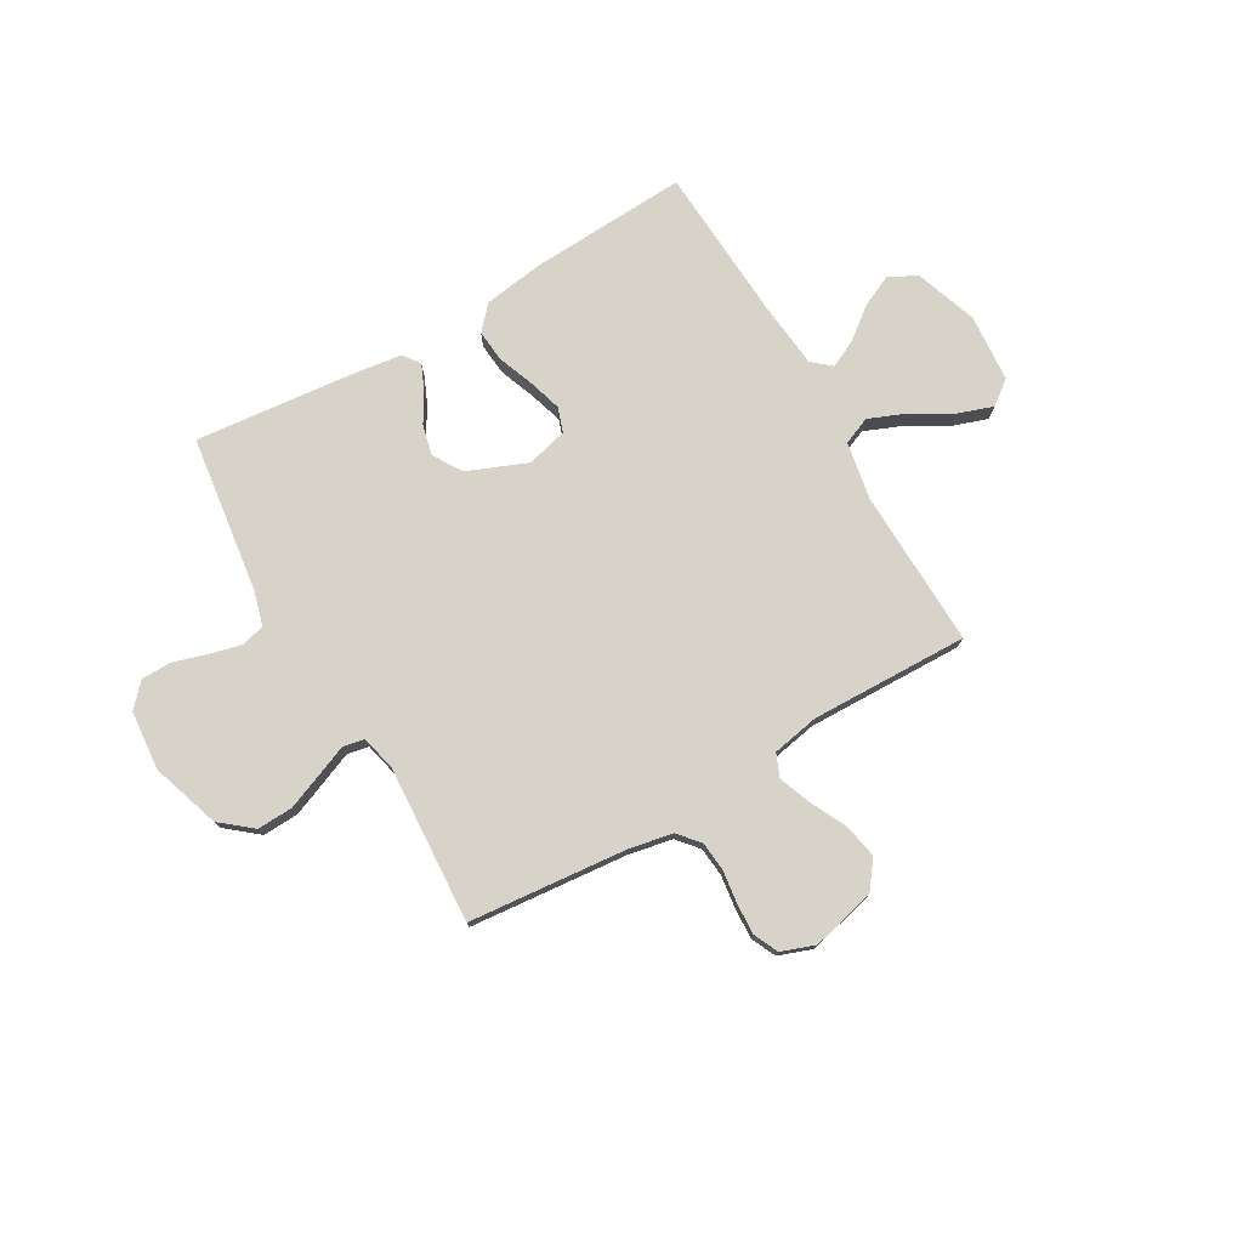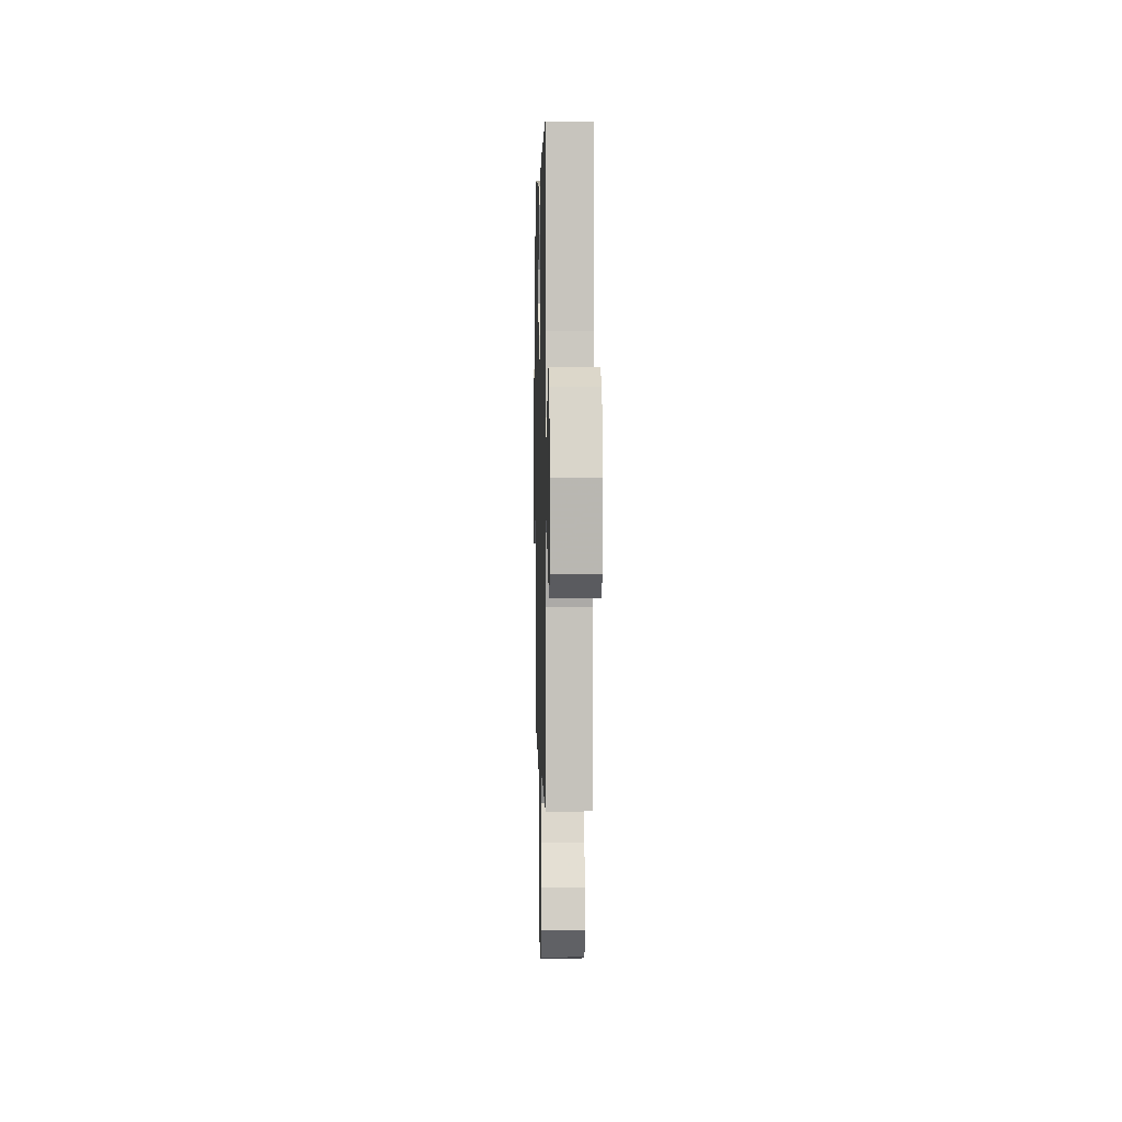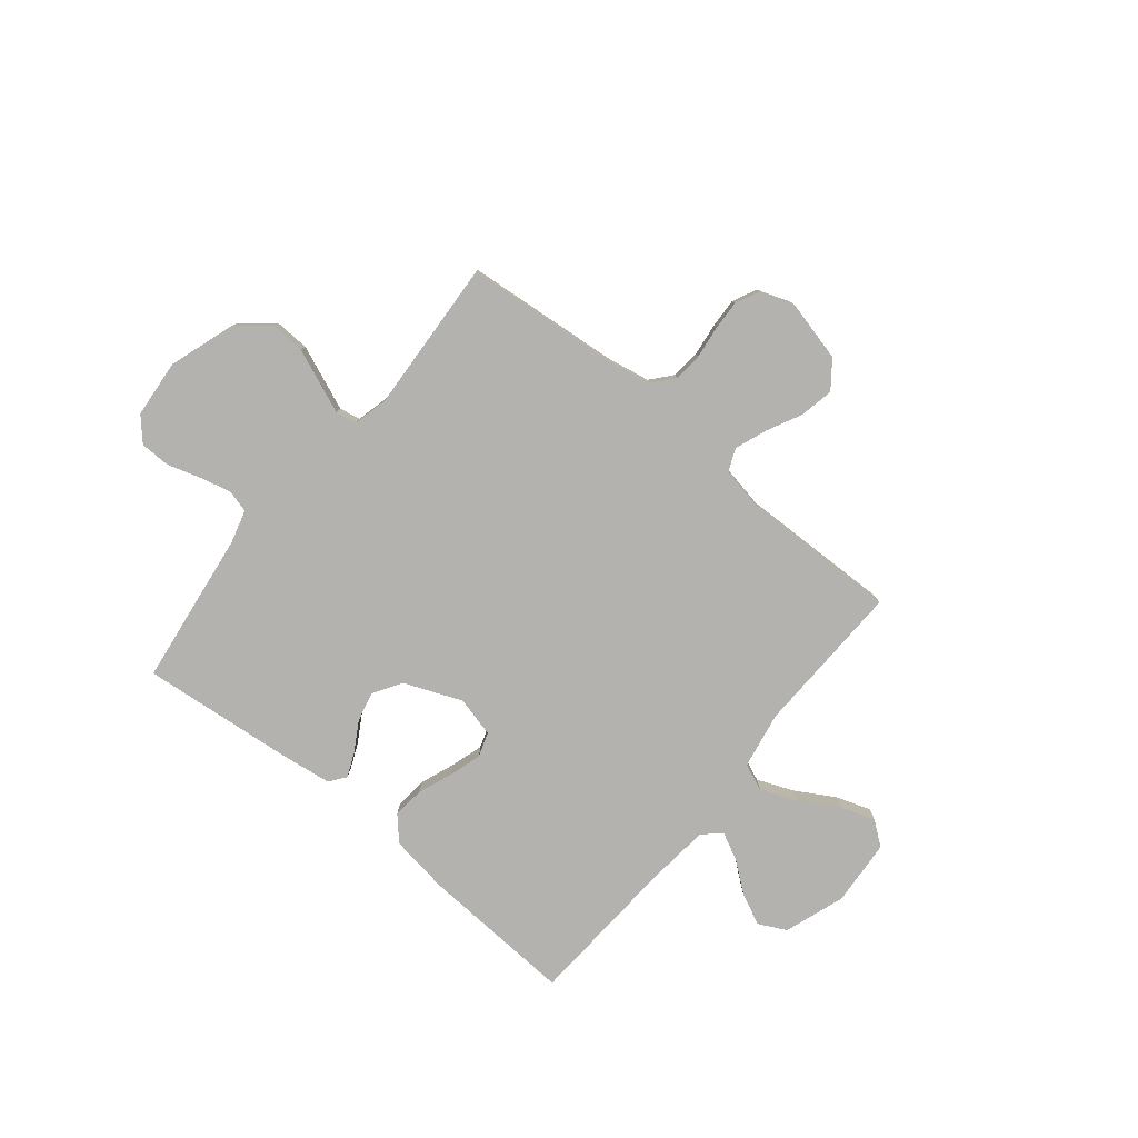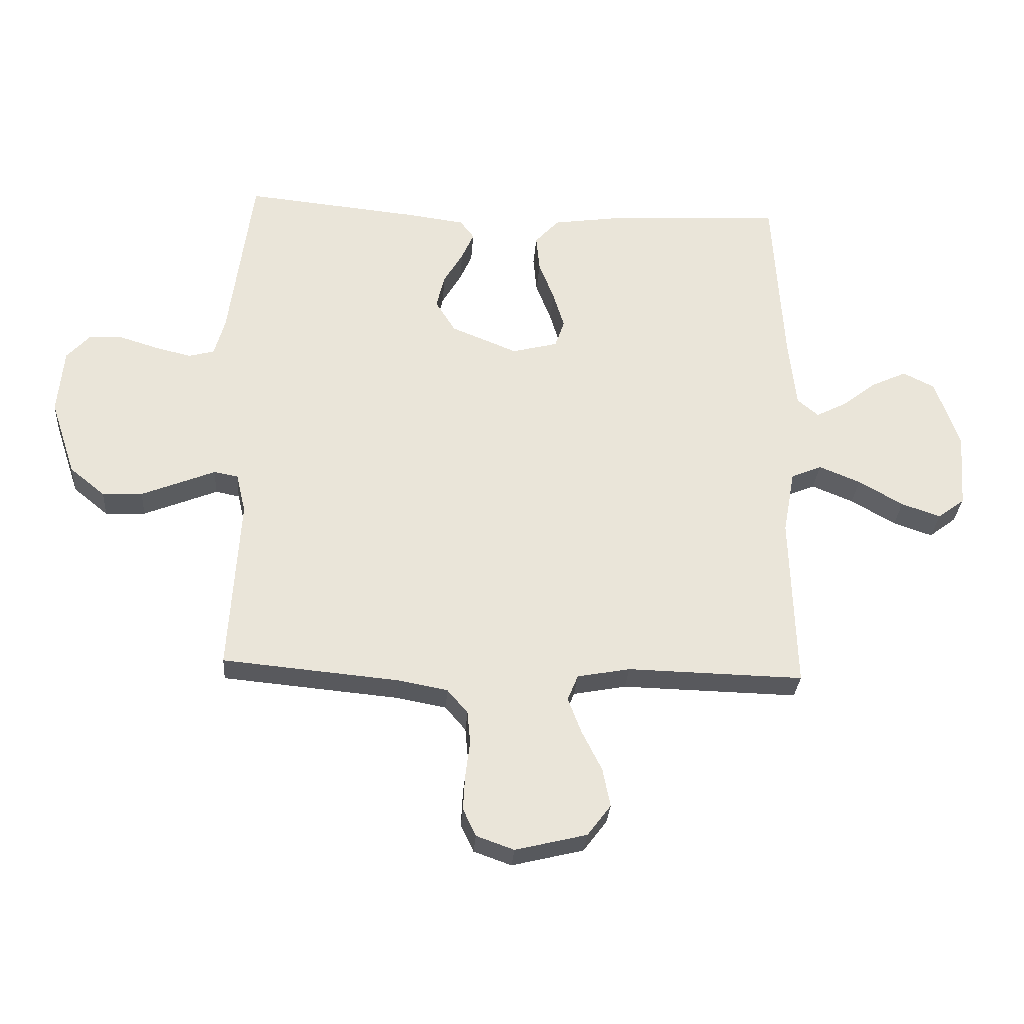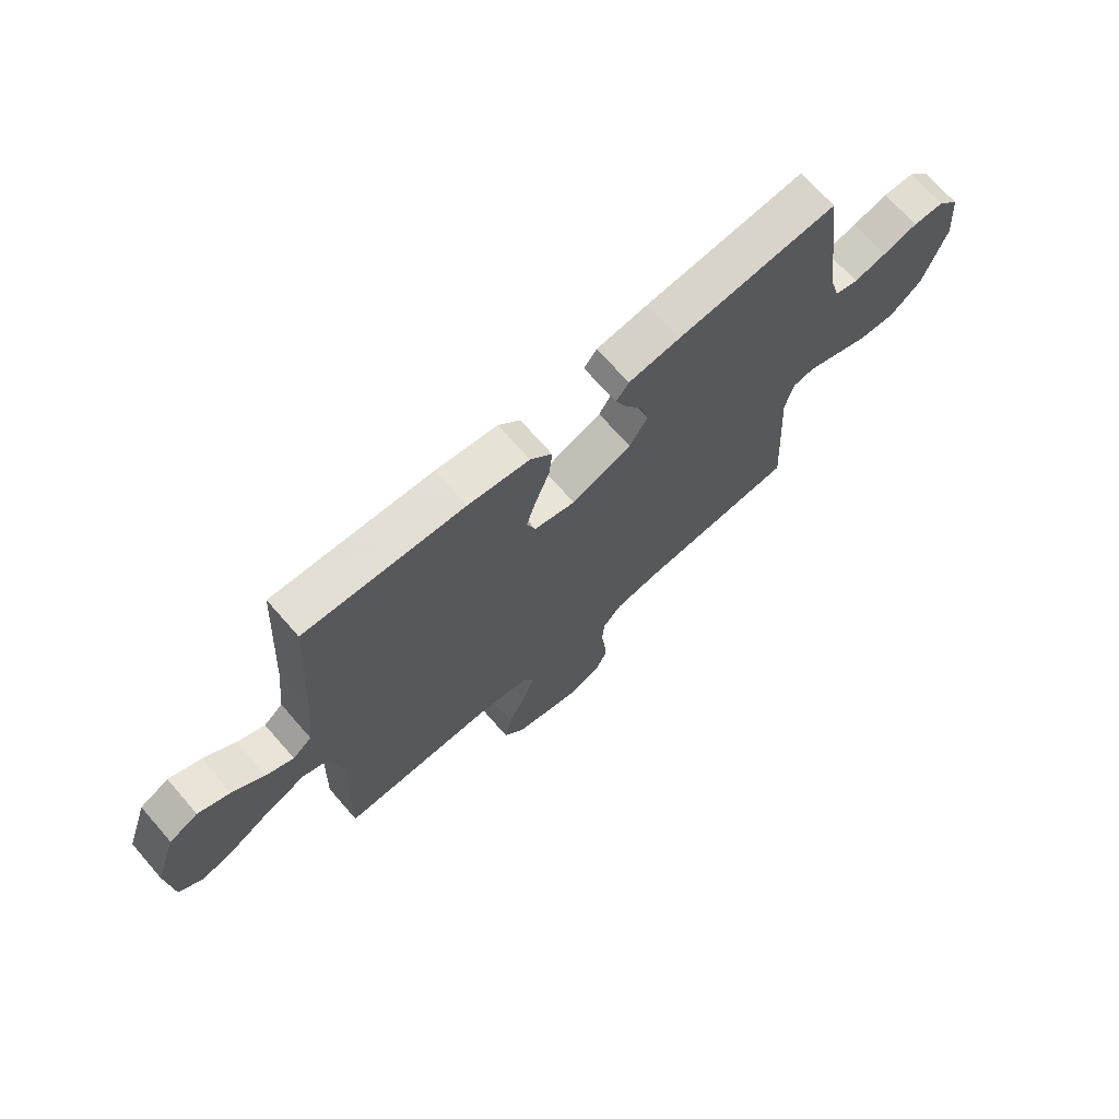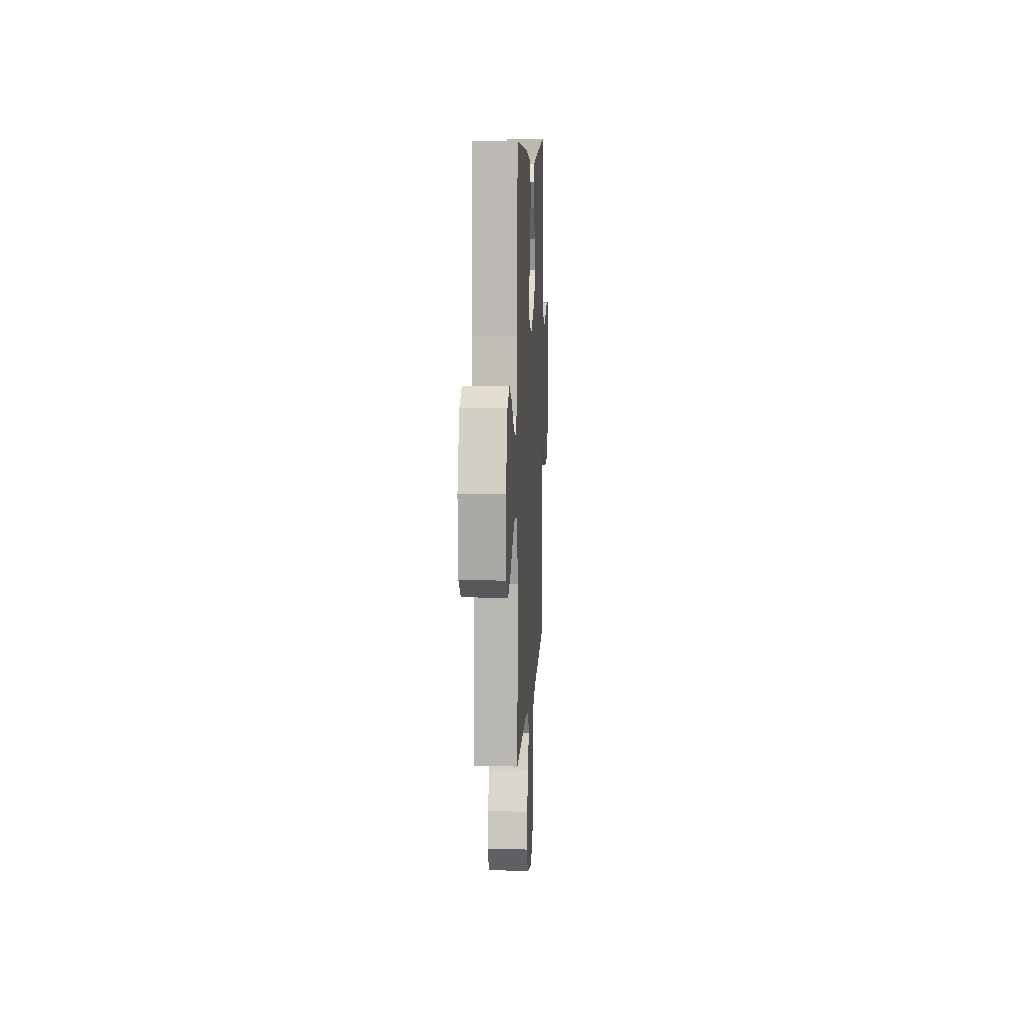
<metadata>
{"format":"obj","ext":"obj","renderer":"f3d","projection":"perspective","resolution":1024,"background":"white","views":[{"elev":76.2,"azim":150.0,"up":"+Y"},{"elev":3.8,"azim":-91.4,"up":"+Z"},{"elev":-79.7,"azim":140.7,"up":"+Y"},{"elev":-30.1,"azim":176.0,"up":"+Z"},{"elev":69.8,"azim":-41.2,"up":"+Z"},{"elev":9.5,"azim":-87.0,"up":"+Z"}]}
</metadata>
<code>
v -0.5 0.07 0.5
v -0.2 0.07 0.484
v -0.084 0.07 0.467
v -0.043 0.07 0.422
v -0.049 0.07 0.36
v -0.075 0.07 0.292
v -0.094 0.07 0.229
v -0.078 0.07 0.182
v 0 0.07 0.162
v 0.113 0.07 0.208
v 0.147 0.07 0.263
v 0.133 0.07 0.321
v 0.1 0.07 0.377
v 0.079 0.07 0.425
v 0.103 0.07 0.457
v 0.2 0.07 0.47
v 0.5 0.07 0.5
v 0.54 0.07 0.2
v 0.558 0.07 0.135
v 0.602 0.07 0.123
v 0.663 0.07 0.138
v 0.728 0.07 0.158
v 0.786 0.07 0.157
v 0.826 0.07 0.113
v 0.836 0.07 0
v 0.793 0.07 -0.13
v 0.733 0.07 -0.179
v 0.665 0.07 -0.176
v 0.598 0.07 -0.149
v 0.539 0.07 -0.125
v 0.498 0.07 -0.133
v 0.482 0.07 -0.2
v 0.5 0.07 -0.5
v 0.2 0.07 -0.528
v 0.115 0.07 -0.544
v 0.08 0.07 -0.585
v 0.075 0.07 -0.641
v 0.083 0.07 -0.703
v 0.086 0.07 -0.762
v 0.064 0.07 -0.809
v 0 0.07 -0.832
v -0.122 0.07 -0.802
v -0.162 0.07 -0.749
v -0.149 0.07 -0.683
v -0.115 0.07 -0.615
v -0.092 0.07 -0.554
v -0.11 0.07 -0.51
v -0.2 0.07 -0.493
v -0.5 0.07 -0.5
v -0.491 0.07 -0.2
v -0.511 0.07 -0.09
v -0.563 0.07 -0.068
v -0.634 0.07 -0.097
v -0.71 0.07 -0.141
v -0.777 0.07 -0.164
v -0.823 0.07 -0.129
v -0.833 0.07 0
v -0.792 0.07 0.119
v -0.738 0.07 0.146
v -0.678 0.07 0.118
v -0.619 0.07 0.072
v -0.567 0.07 0.046
v -0.531 0.07 0.076
v -0.518 0.07 0.2
v -0.5 0 0.5
v -0.2 0 0.484
v -0.084 0 0.467
v -0.043 0 0.422
v -0.049 0 0.36
v -0.075 0 0.292
v -0.094 0 0.229
v -0.078 0 0.182
v 0 0 0.162
v 0.113 0 0.208
v 0.147 0 0.263
v 0.133 0 0.321
v 0.1 0 0.377
v 0.079 0 0.425
v 0.103 0 0.457
v 0.2 0 0.47
v 0.5 0 0.5
v 0.54 0 0.2
v 0.558 0 0.135
v 0.602 0 0.123
v 0.663 0 0.138
v 0.728 0 0.158
v 0.786 0 0.157
v 0.826 0 0.113
v 0.836 0 0
v 0.793 0 -0.13
v 0.733 0 -0.179
v 0.665 0 -0.176
v 0.598 0 -0.149
v 0.539 0 -0.125
v 0.498 0 -0.133
v 0.482 0 -0.2
v 0.5 0 -0.5
v 0.2 0 -0.528
v 0.115 0 -0.544
v 0.08 0 -0.585
v 0.075 0 -0.641
v 0.083 0 -0.703
v 0.086 0 -0.762
v 0.064 0 -0.809
v 0 0 -0.832
v -0.122 0 -0.802
v -0.162 0 -0.749
v -0.149 0 -0.683
v -0.115 0 -0.615
v -0.092 0 -0.554
v -0.11 0 -0.51
v -0.2 0 -0.493
v -0.5 0 -0.5
v -0.491 0 -0.2
v -0.511 0 -0.09
v -0.563 0 -0.068
v -0.634 0 -0.097
v -0.71 0 -0.141
v -0.777 0 -0.164
v -0.823 0 -0.129
v -0.833 0 0
v -0.792 0 0.119
v -0.738 0 0.146
v -0.678 0 0.118
v -0.619 0 0.072
v -0.567 0 0.046
v -0.531 0 0.076
v -0.518 0 0.2
f 59 60 61
f 58 59 61
f 57 58 61
f 56 57 61
f 55 56 61
f 54 55 61
f 53 54 61
f 52 53 61 62
f 51 52 62 63
f 48 49 50
f 51 63 64
f 50 51 64
f 48 50 64
f 47 48 64
f 43 44 45
f 42 43 45
f 41 42 45
f 40 41 45
f 39 40 45
f 38 39 45
f 37 38 45
f 36 37 45 46
f 35 36 46 47
f 32 33 34
f 35 47 64
f 34 35 64
f 32 34 64
f 31 32 64
f 28 29 30
f 27 28 30
f 26 27 30
f 25 26 30
f 24 25 30
f 23 24 30
f 22 23 30
f 21 22 30
f 20 21 30 31
f 16 17 18
f 15 16 18
f 14 15 18
f 13 14 18
f 12 13 18
f 11 12 18 19
f 10 11 19
f 19 20 31
f 10 19 31
f 9 10 31
f 4 5 6
f 3 4 6
f 2 3 6
f 1 2 6
f 64 1 6
f 64 6 7
f 8 9 31 64
f 7 8 64
f 125 124 123
f 125 123 122
f 125 122 121
f 125 121 120
f 125 120 119
f 125 119 118
f 125 118 117
f 126 125 117 116
f 127 126 116 115
f 114 113 112
f 128 127 115
f 128 115 114
f 128 114 112
f 128 112 111
f 109 108 107
f 109 107 106
f 109 106 105
f 109 105 104
f 109 104 103
f 109 103 102
f 109 102 101
f 110 109 101 100
f 111 110 100 99
f 98 97 96
f 128 111 99
f 128 99 98
f 128 98 96
f 128 96 95
f 94 93 92
f 94 92 91
f 94 91 90
f 94 90 89
f 94 89 88
f 94 88 87
f 94 87 86
f 94 86 85
f 95 94 85 84
f 82 81 80
f 82 80 79
f 82 79 78
f 82 78 77
f 82 77 76
f 83 82 76 75
f 83 75 74
f 95 84 83
f 95 83 74
f 95 74 73
f 70 69 68
f 70 68 67
f 70 67 66
f 70 66 65
f 70 65 128
f 71 70 128
f 128 95 73 72
f 128 72 71
f 1 65 66 2
f 2 66 67 3
f 3 67 68 4
f 4 68 69 5
f 5 69 70 6
f 6 70 71 7
f 7 71 72 8
f 8 72 73 9
f 9 73 74 10
f 10 74 75 11
f 11 75 76 12
f 12 76 77 13
f 13 77 78 14
f 14 78 79 15
f 15 79 80 16
f 16 80 81 17
f 17 81 82 18
f 18 82 83 19
f 19 83 84 20
f 20 84 85 21
f 21 85 86 22
f 22 86 87 23
f 23 87 88 24
f 24 88 89 25
f 25 89 90 26
f 26 90 91 27
f 27 91 92 28
f 28 92 93 29
f 29 93 94 30
f 30 94 95 31
f 31 95 96 32
f 32 96 97 33
f 33 97 98 34
f 34 98 99 35
f 35 99 100 36
f 36 100 101 37
f 37 101 102 38
f 38 102 103 39
f 39 103 104 40
f 40 104 105 41
f 41 105 106 42
f 42 106 107 43
f 43 107 108 44
f 44 108 109 45
f 45 109 110 46
f 46 110 111 47
f 47 111 112 48
f 48 112 113 49
f 49 113 114 50
f 50 114 115 51
f 51 115 116 52
f 52 116 117 53
f 53 117 118 54
f 54 118 119 55
f 55 119 120 56
f 56 120 121 57
f 57 121 122 58
f 58 122 123 59
f 59 123 124 60
f 60 124 125 61
f 61 125 126 62
f 62 126 127 63
f 63 127 128 64
f 64 128 65 1

</code>
